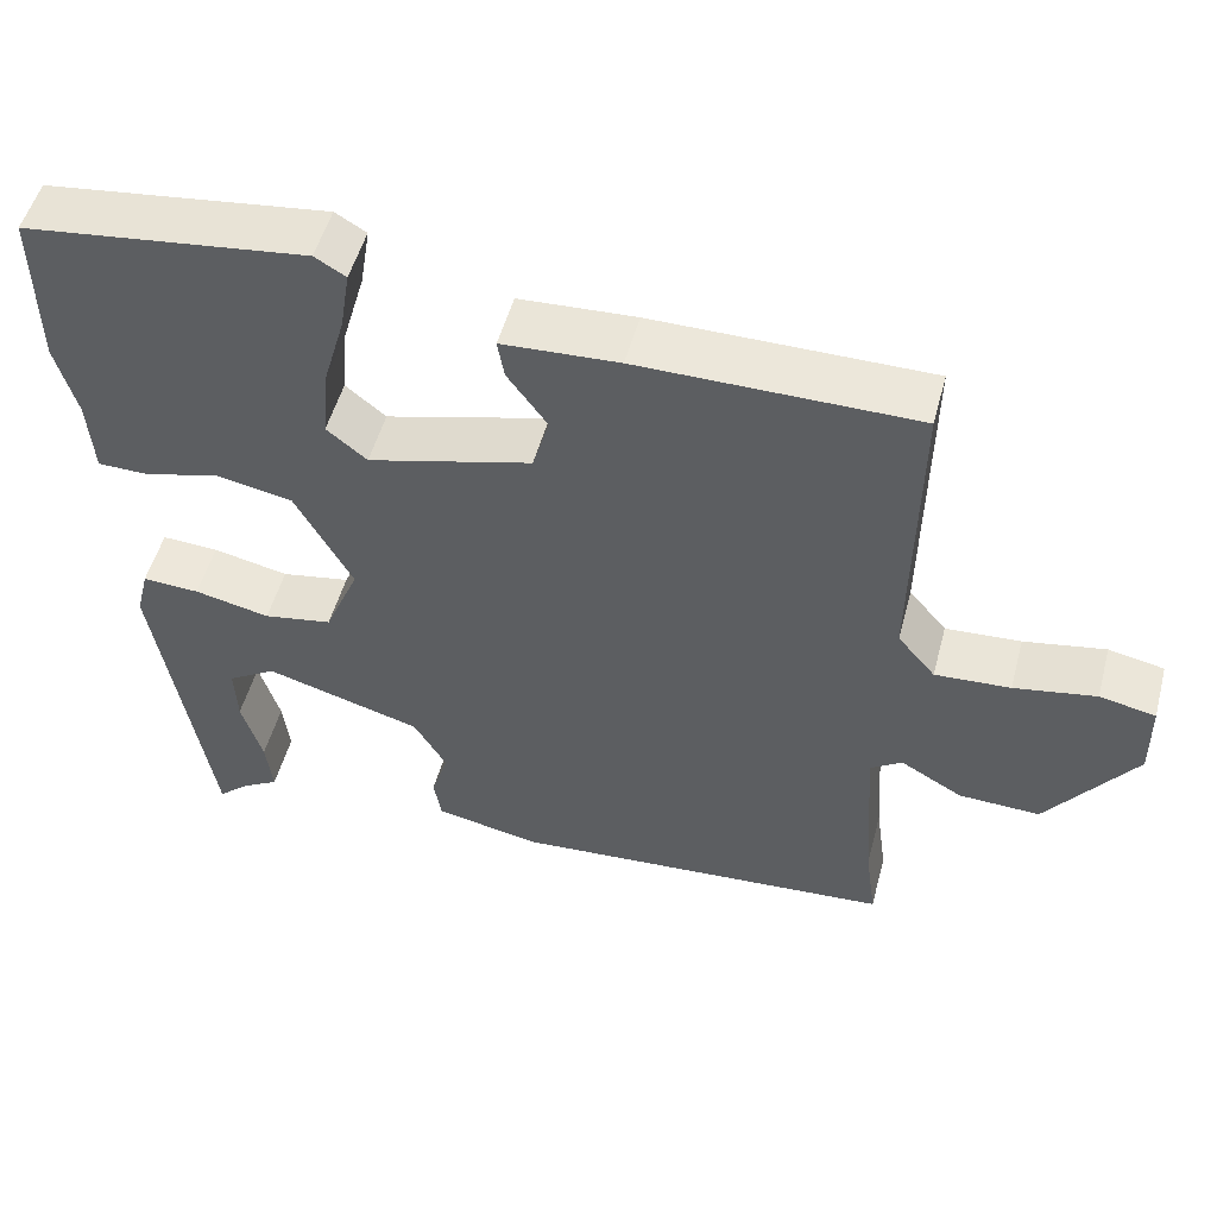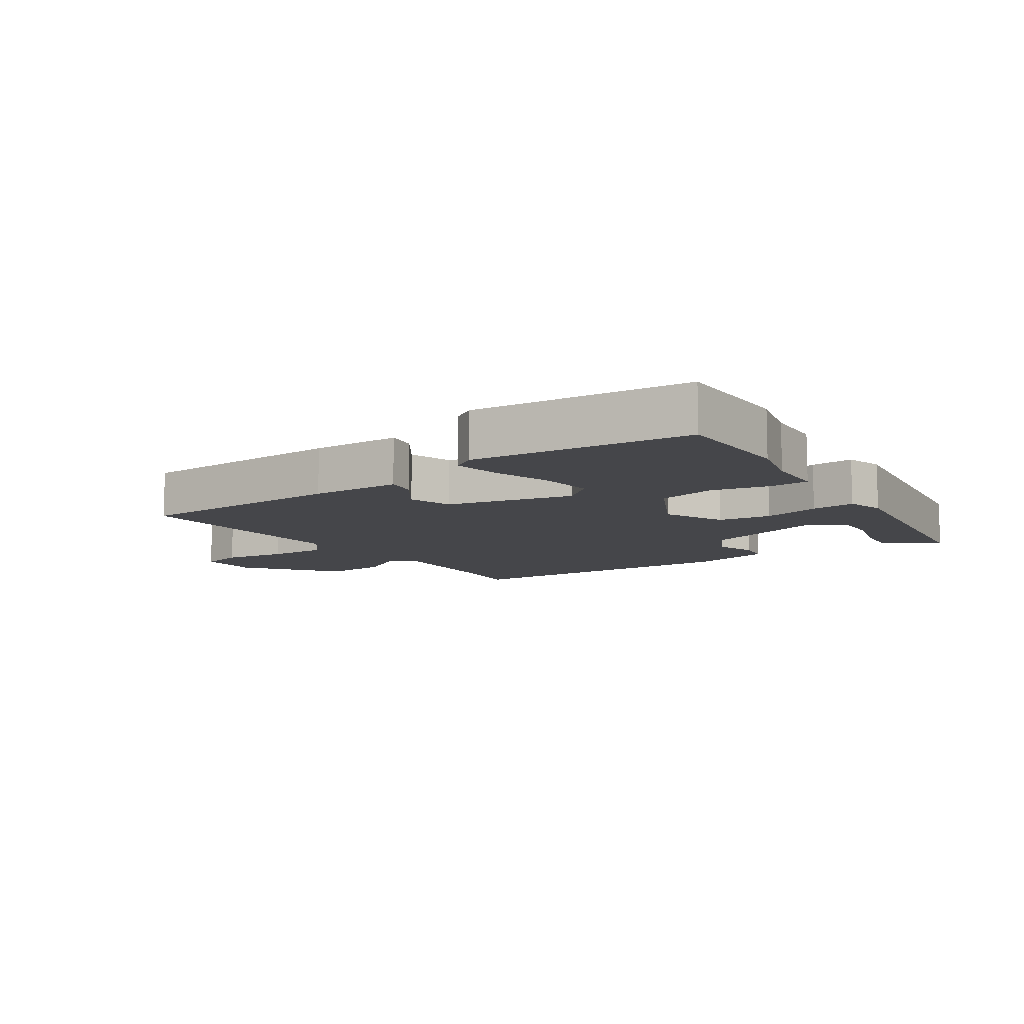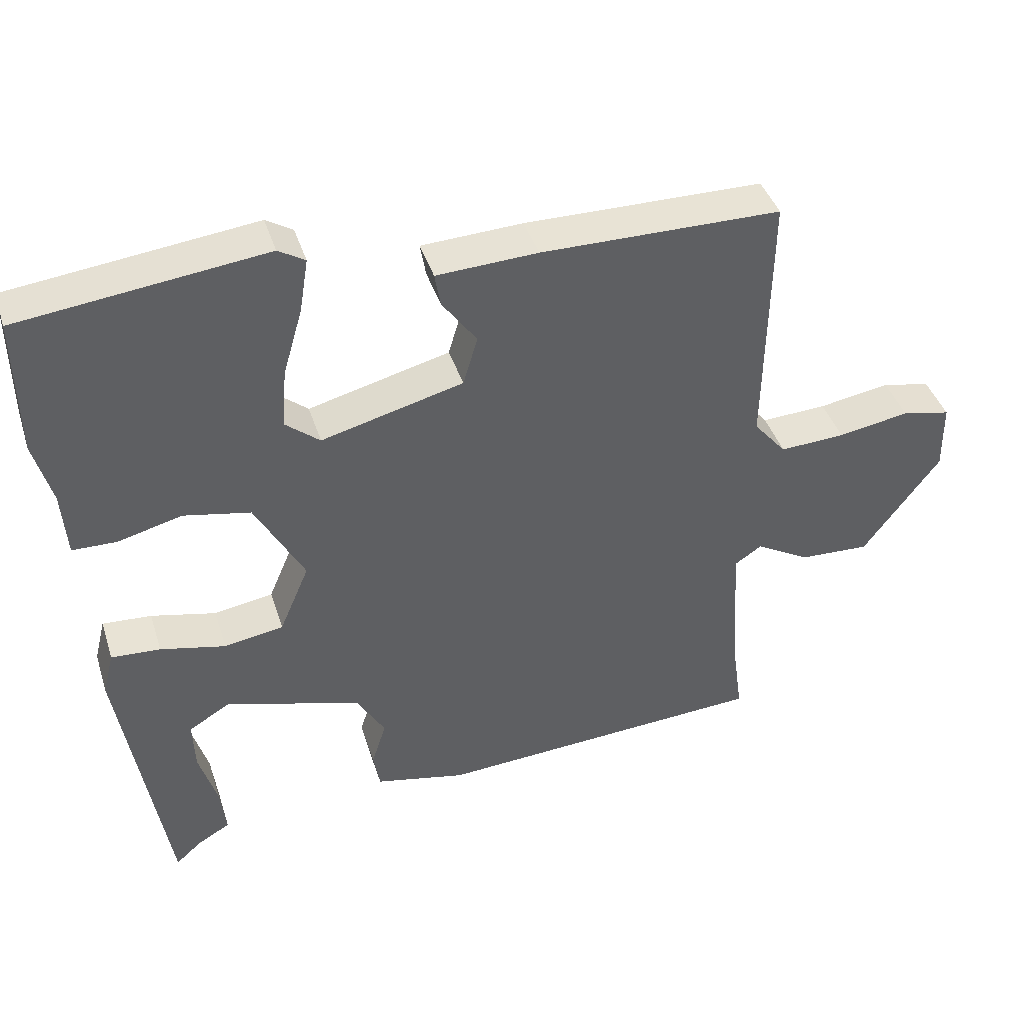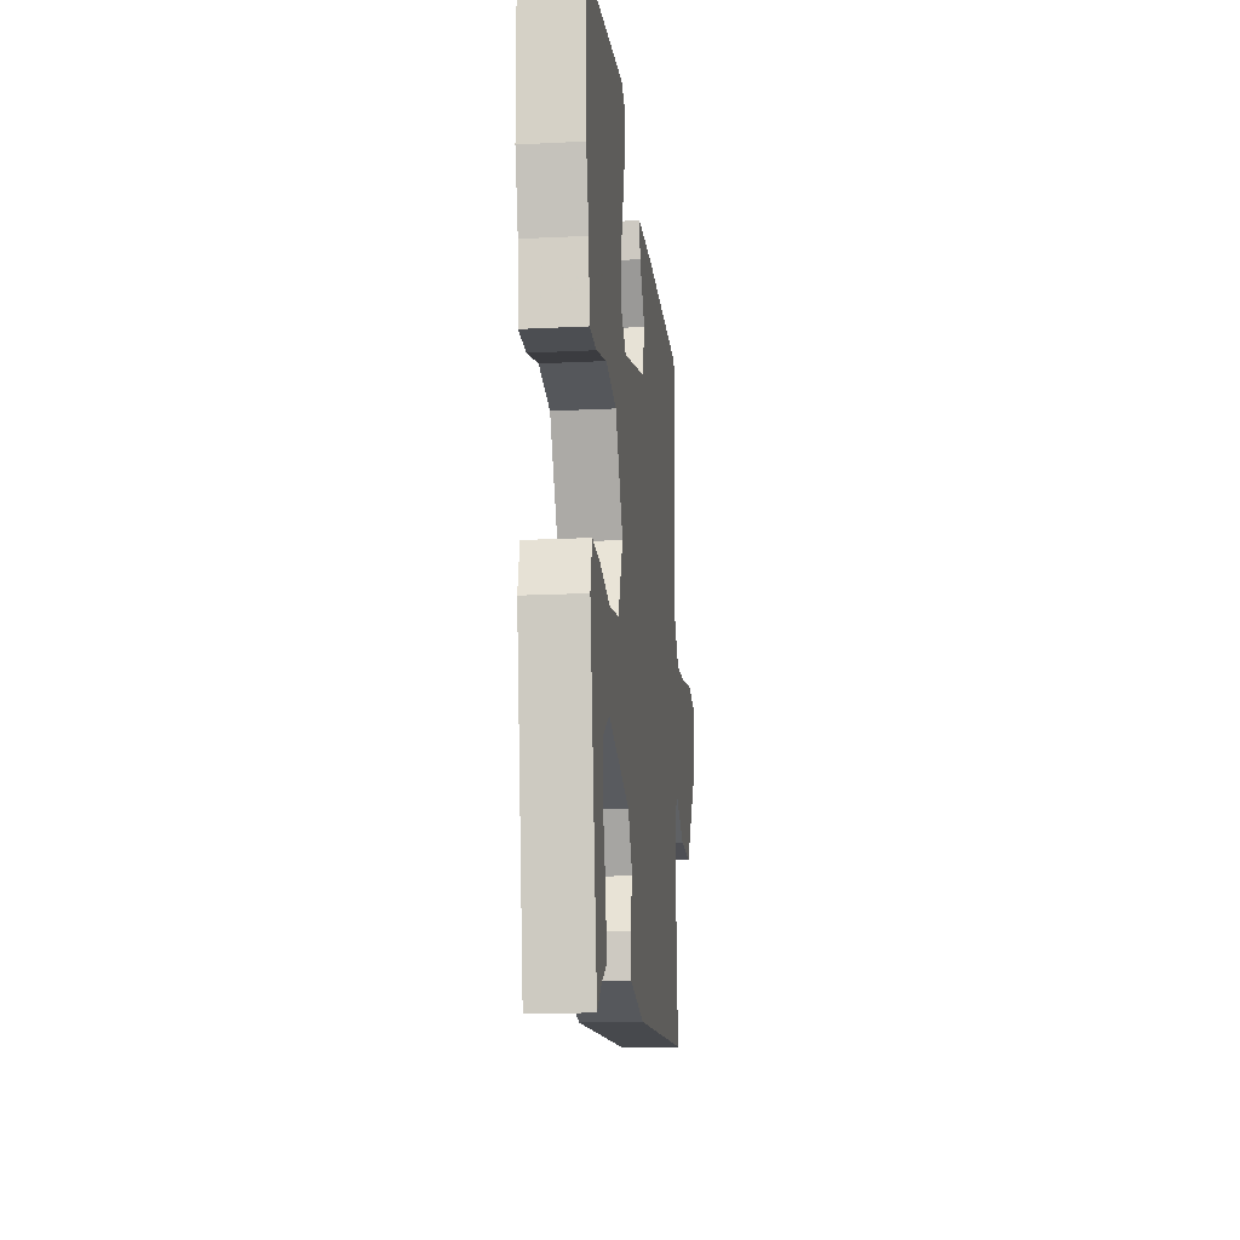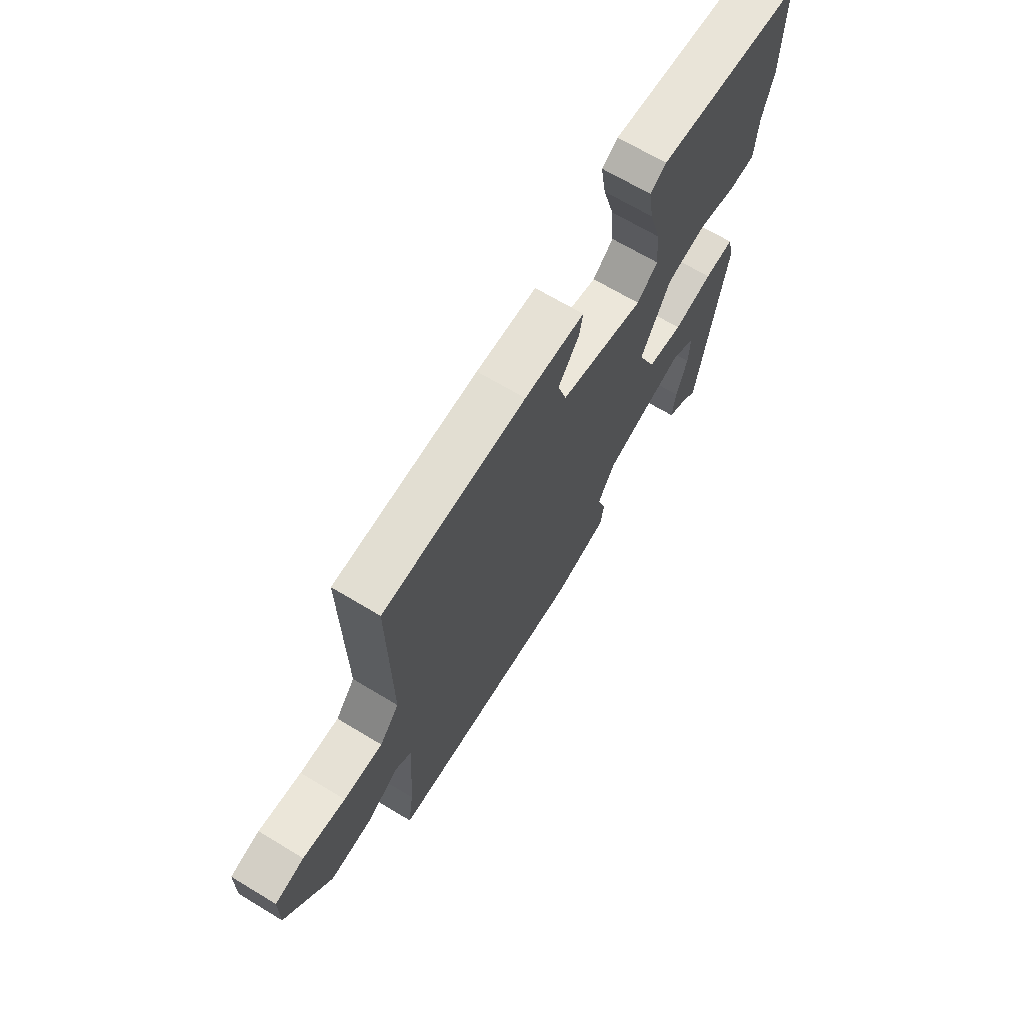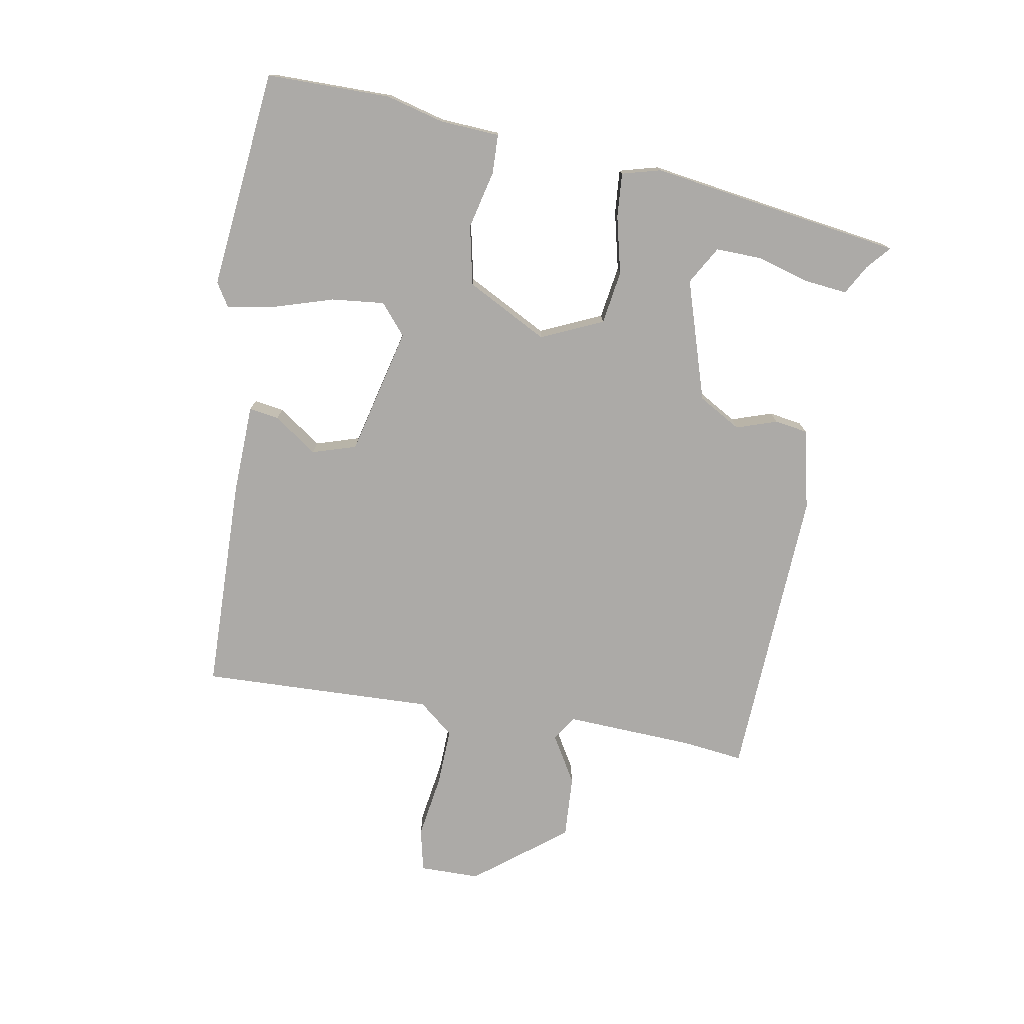
<metadata>
{"format":"obj","ext":"obj","renderer":"f3d","projection":"perspective","resolution":1024,"background":"white","views":[{"elev":51.2,"azim":-165.2,"up":"+Z"},{"elev":-9.9,"azim":35.8,"up":"+Y"},{"elev":41.1,"azim":162.9,"up":"+Z"},{"elev":-15.9,"azim":96.0,"up":"+Z"},{"elev":67.5,"azim":-58.8,"up":"+Z"},{"elev":-76.1,"azim":81.0,"up":"+Y"}]}
</metadata>
<code>
v 0.386 0.07 -0.522
v 0.35 0.07 -0.49
v 0.305 0.07 -0.464
v 0.313 0.07 -0.398
v 0.338 0.07 -0.316
v 0.341 0.07 -0.246
v 0.283 0.07 -0.211
v 0.096 0.07 -0.266
v 0.057 0.07 -0.331
v 0.077 0.07 -0.394
v 0.068 0.07 -0.445
v -0.057 0.07 -0.471
v -0.515 0.07 -0.441
v -0.502 0.07 -0.347
v -0.489 0.07 -0.147
v -0.527 0.07 -0.122
v -0.601 0.07 -0.164
v -0.698 0.07 -0.168
v -0.804 0.07 -0.026
v -0.803 0.07 0.067
v -0.736 0.07 0.081
v -0.638 0.07 0.064
v -0.548 0.07 0.059
v -0.503 0.07 0.112
v -0.509 0.07 0.473
v -0.178 0.07 0.475
v -0.038 0.07 0.468
v -0.046 0.07 0.422
v -0.094 0.07 0.356
v -0.074 0.07 0.288
v 0.122 0.07 0.237
v 0.17 0.07 0.276
v 0.163 0.07 0.358
v 0.136 0.07 0.451
v 0.124 0.07 0.525
v 0.161 0.07 0.547
v 0.5 0.07 0.506
v 0.497 0.07 0.314
v 0.472 0.07 0.225
v 0.465 0.07 0.133
v 0.404 0.07 0.132
v 0.315 0.07 0.155
v 0.223 0.07 0.137
v 0.155 0.07 0.013
v 0.196 0.07 -0.083
v 0.278 0.07 -0.097
v 0.368 0.07 -0.077
v 0.436 0.07 -0.073
v 0.451 0.07 -0.133
v 0.386 0 -0.522
v 0.35 0 -0.49
v 0.305 0 -0.464
v 0.313 0 -0.398
v 0.338 0 -0.316
v 0.341 0 -0.246
v 0.283 0 -0.211
v 0.096 0 -0.266
v 0.057 0 -0.331
v 0.077 0 -0.394
v 0.068 0 -0.445
v -0.057 0 -0.471
v -0.515 0 -0.441
v -0.502 0 -0.347
v -0.489 0 -0.147
v -0.527 0 -0.122
v -0.601 0 -0.164
v -0.698 0 -0.168
v -0.804 0 -0.026
v -0.803 0 0.067
v -0.736 0 0.081
v -0.638 0 0.064
v -0.548 0 0.059
v -0.503 0 0.112
v -0.509 0 0.473
v -0.178 0 0.475
v -0.038 0 0.468
v -0.046 0 0.422
v -0.094 0 0.356
v -0.074 0 0.288
v 0.122 0 0.237
v 0.17 0 0.276
v 0.163 0 0.358
v 0.136 0 0.451
v 0.124 0 0.525
v 0.161 0 0.547
v 0.5 0 0.506
v 0.497 0 0.314
v 0.472 0 0.225
v 0.465 0 0.133
v 0.404 0 0.132
v 0.315 0 0.155
v 0.223 0 0.137
v 0.155 0 0.013
v 0.196 0 -0.083
v 0.278 0 -0.097
v 0.368 0 -0.077
v 0.436 0 -0.073
v 0.451 0 -0.133
f 46 47 48 49
f 45 46 49
f 39 40 41 42
f 39 42 43
f 38 39 43
f 37 38 43
f 36 37 43
f 33 34 35 36
f 32 33 36 43
f 31 32 43 44
f 26 27 28 29
f 24 25 26 29
f 23 24 29 30
f 19 20 21 22
f 19 22 23
f 16 17 18 19
f 16 19 23
f 15 16 23 30
f 11 12 13 14
f 9 10 11 14
f 8 9 14 15
f 7 8 15 30
f 2 3 4 5
f 2 5 6
f 1 2 6
f 49 1 6
f 45 49 6 7
f 30 31 44
f 30 44 45
f 7 30 45
f 98 97 96 95
f 98 95 94
f 91 90 89 88
f 92 91 88
f 92 88 87
f 92 87 86
f 92 86 85
f 85 84 83 82
f 92 85 82 81
f 93 92 81 80
f 78 77 76 75
f 78 75 74 73
f 79 78 73 72
f 71 70 69 68
f 72 71 68
f 68 67 66 65
f 72 68 65
f 79 72 65 64
f 63 62 61 60
f 63 60 59 58
f 64 63 58 57
f 79 64 57 56
f 54 53 52 51
f 55 54 51
f 55 51 50
f 55 50 98
f 56 55 98 94
f 93 80 79
f 94 93 79
f 94 79 56
f 1 50 51 2
f 2 51 52 3
f 3 52 53 4
f 4 53 54 5
f 5 54 55 6
f 6 55 56 7
f 7 56 57 8
f 8 57 58 9
f 9 58 59 10
f 10 59 60 11
f 11 60 61 12
f 12 61 62 13
f 13 62 63 14
f 14 63 64 15
f 15 64 65 16
f 16 65 66 17
f 17 66 67 18
f 18 67 68 19
f 19 68 69 20
f 20 69 70 21
f 21 70 71 22
f 22 71 72 23
f 23 72 73 24
f 24 73 74 25
f 25 74 75 26
f 26 75 76 27
f 27 76 77 28
f 28 77 78 29
f 29 78 79 30
f 30 79 80 31
f 31 80 81 32
f 32 81 82 33
f 33 82 83 34
f 34 83 84 35
f 35 84 85 36
f 36 85 86 37
f 37 86 87 38
f 38 87 88 39
f 39 88 89 40
f 40 89 90 41
f 41 90 91 42
f 42 91 92 43
f 43 92 93 44
f 44 93 94 45
f 45 94 95 46
f 46 95 96 47
f 47 96 97 48
f 48 97 98 49
f 49 98 50 1

</code>
